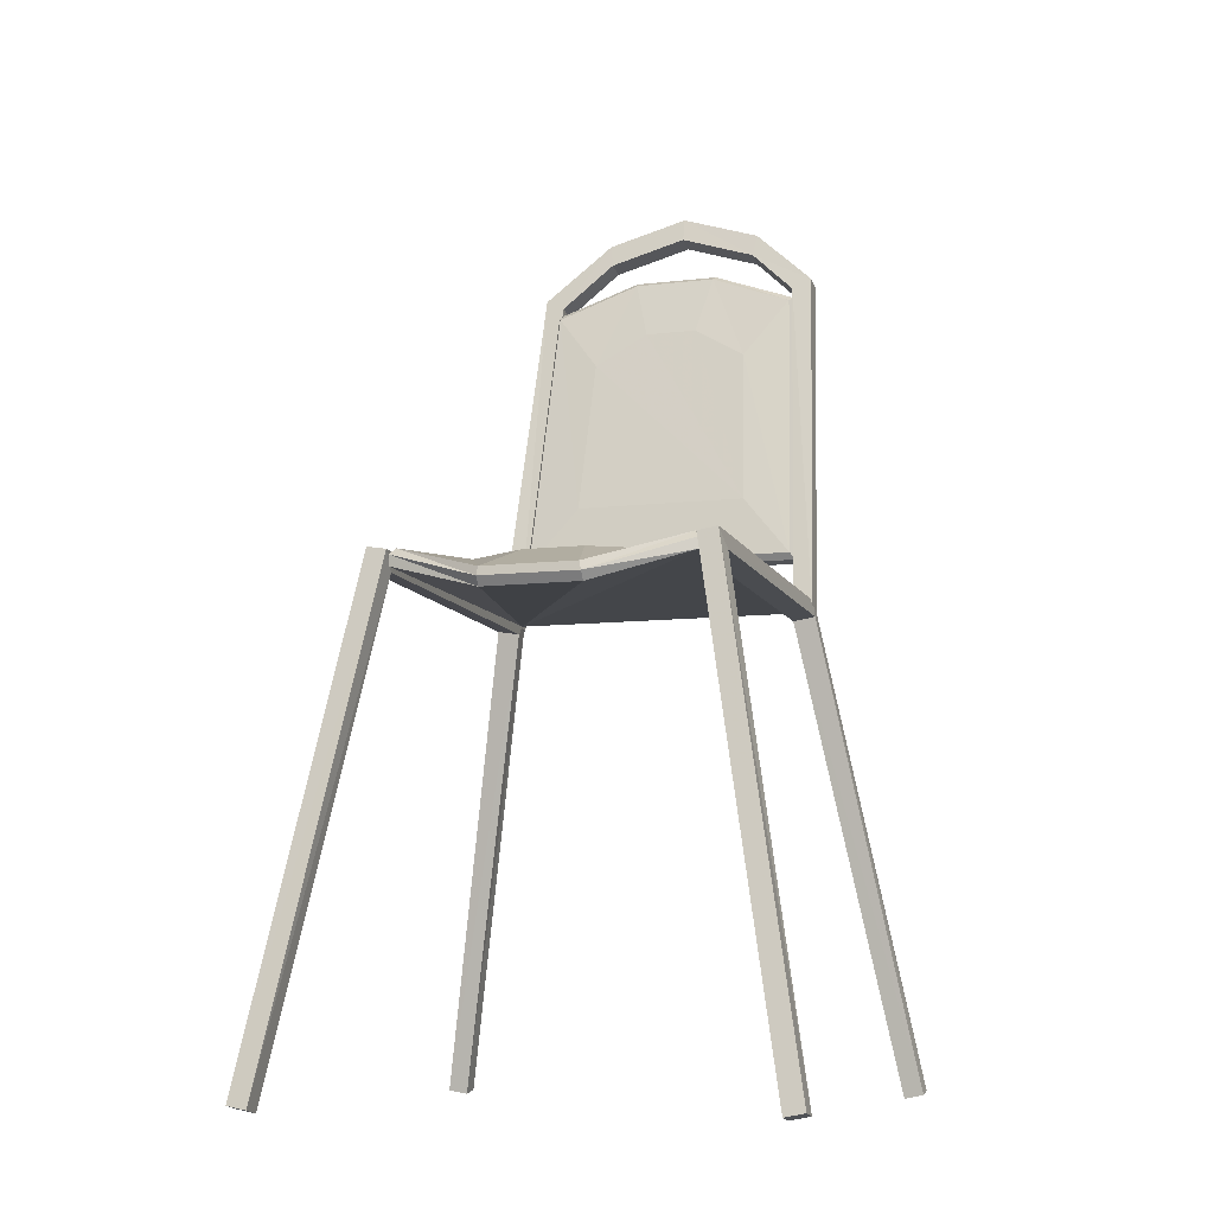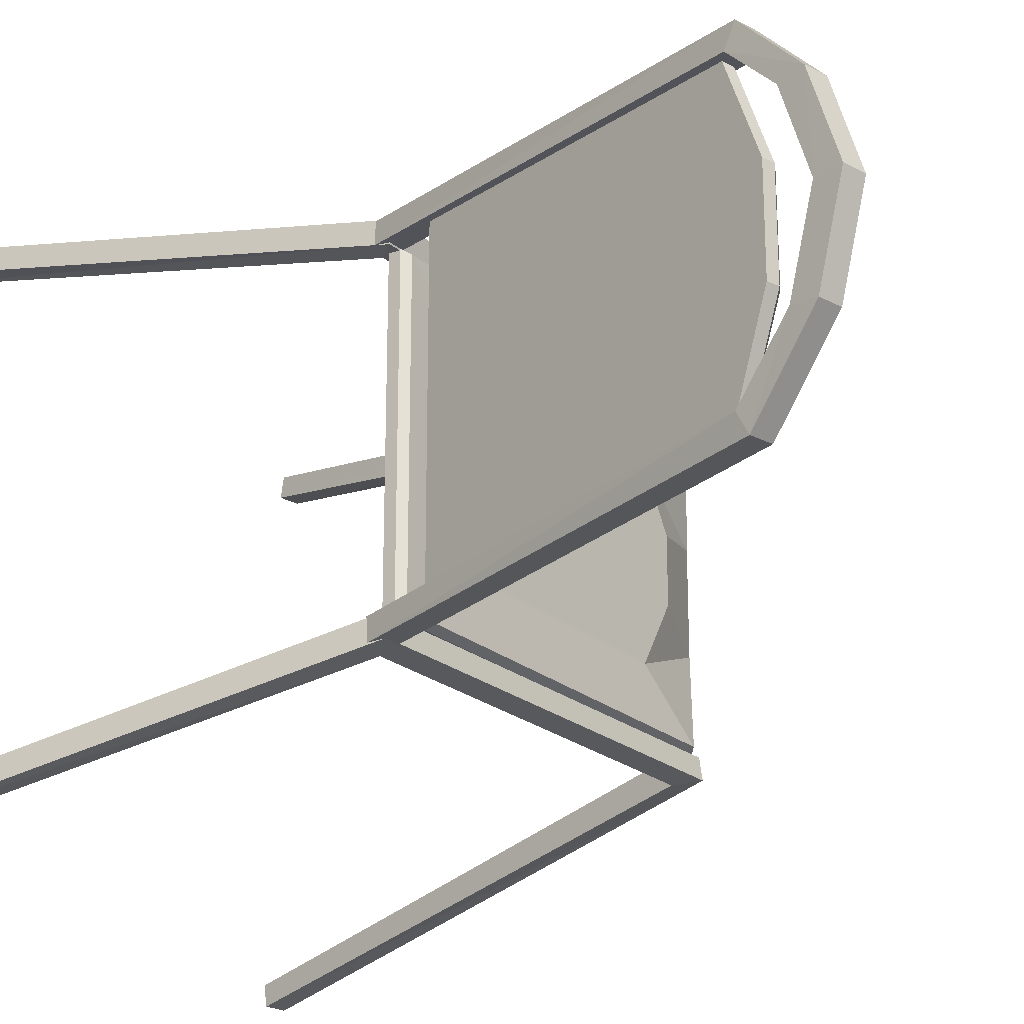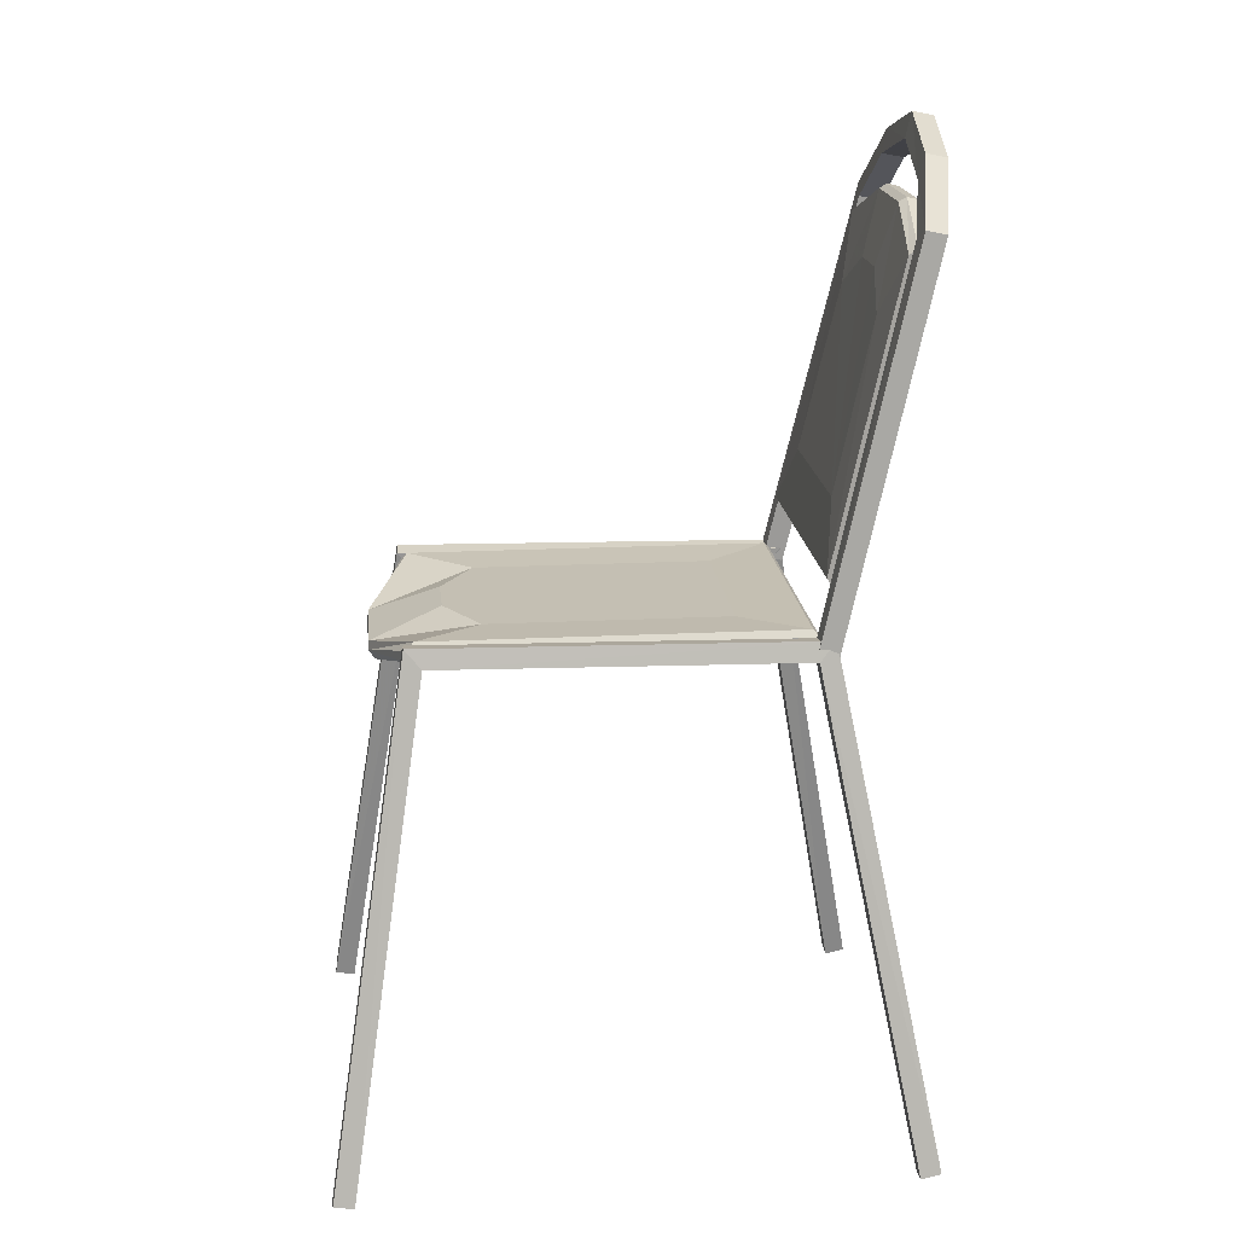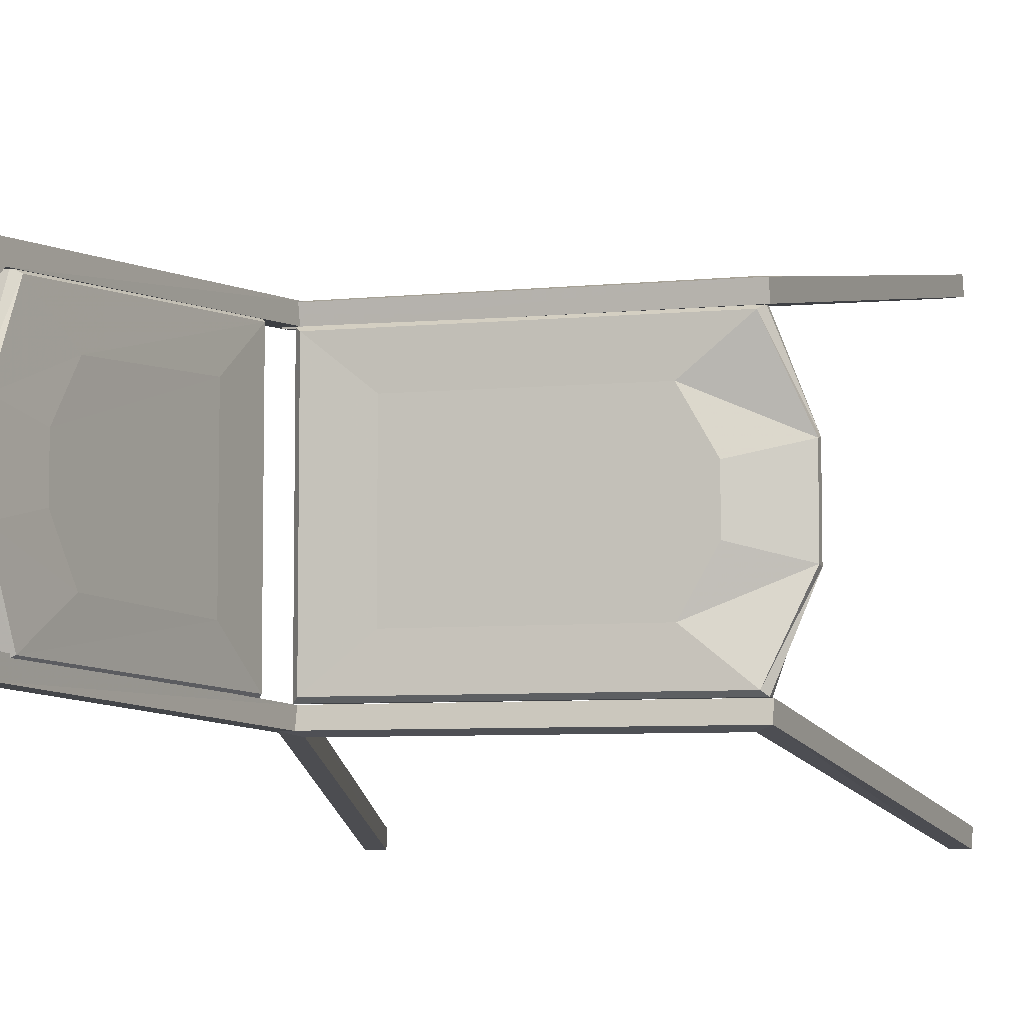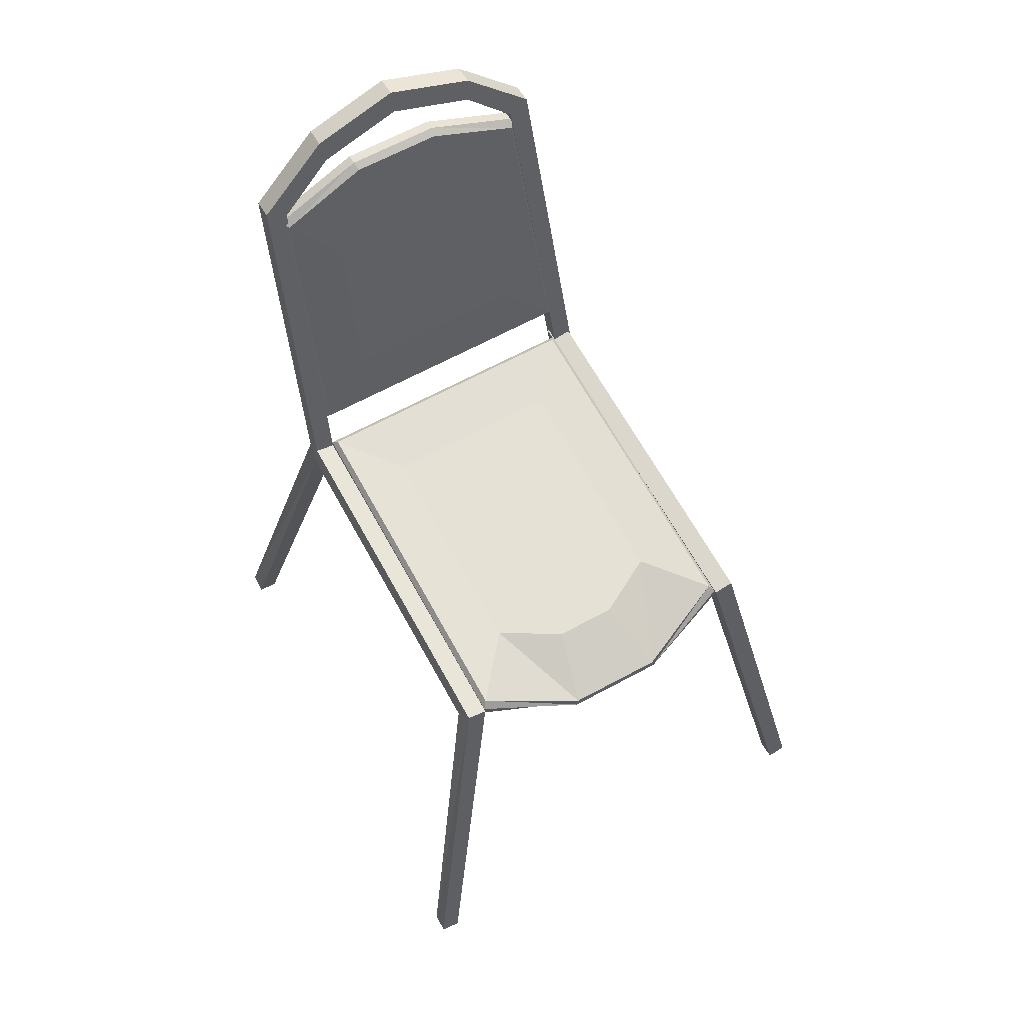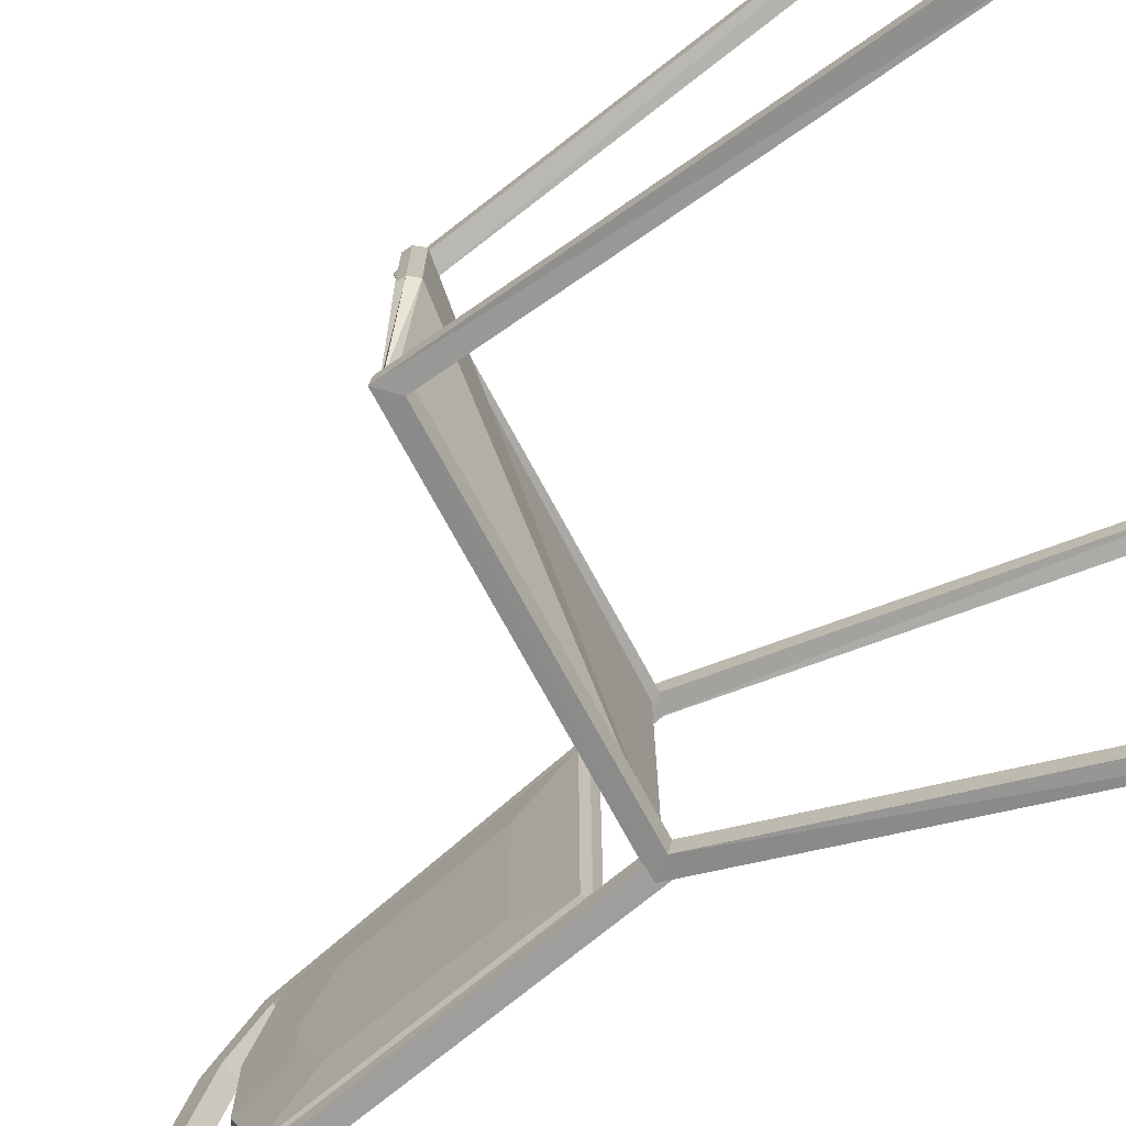
<metadata>
{"format":"obj","ext":"obj","renderer":"f3d","projection":"perspective","resolution":1024,"background":"white","views":[{"elev":-9.4,"azim":107.2,"up":"+Z"},{"elev":-23.9,"azim":-52.9,"up":"+Y"},{"elev":17.8,"azim":174.2,"up":"+Z"},{"elev":-6.4,"azim":15.9,"up":"+Y"},{"elev":65.0,"azim":61.4,"up":"+Z"},{"elev":-72.8,"azim":117.6,"up":"+Y"}]}
</metadata>
<code>
v  25.9 23.41 -0.6299
v  25.84 25.36 -0.2632
v  27.8 25.37 0.06984
v  27.86 23.41 -0.2975
v  18.49 14.68 47.42
v  18.44 16.96 47.79
v  20.04 16.5 49.66
v  20.09 14.53 49.33
v  -16.85 14.69 46.92
v  -16.8 16.95 47.29
v  -18.37 16.5 49.13
v  -18.41 14.53 48.81
v  -25.92 23.42 -0.6649
v  -25.86 25.37 -0.2957
v  -27.81 25.36 0.1086
v  -27.87 23.4 -0.2612
v  25.9 -23.41 -0.6299
v  18.49 -14.68 47.42
v  18.44 -16.96 47.79
v  25.84 -25.36 -0.2632
v  20.04 -16.5 49.66
v  27.8 -25.37 0.06984
v  20.09 -14.53 49.33
v  27.86 -23.41 -0.2975
v  -16.85 -14.69 46.92
v  -16.8 -16.95 47.29
v  -18.37 -16.5 49.13
v  -18.41 -14.53 48.81
v  -25.92 -23.42 -0.6649
v  -25.86 -25.37 -0.2957
v  -27.81 -25.36 0.1086
v  -27.87 -23.4 -0.2612
v  -18.62 16.73 47.56
v  -16.68 16.71 47.99
v  -16.68 14.72 47.89
v  -18.62 14.74 47.47
v  -27.27 15.22 84.87
v  -25.27 15.21 85.28
v  -25 13.19 84.32
v  -27.16 13.22 83.87
v  -28.44 9.06 90.62
v  -26.4 9.062 91.02
v  -25.89 8.664 88.72
v  -28.02 8.664 88.3
v  -27.28 -14.58 84.9
v  -25.28 -14.56 85.31
v  -24.99 -12.57 84.29
v  -27.16 -12.59 83.84
v  -18.63 -16.61 47.58
v  -16.68 -16.59 48
v  -16.68 -14.6 47.88
v  -18.62 -14.62 47.45
v  -28.5 -7.499 90.93
v  -26.46 -7.5 91.33
v  -25.95 -7.195 89.02
v  -28.08 -7.194 88.59
v  -28.93 0.7806 93.34
v  -26.91 0.7805 93.74
v  -26.36 0.7348 91.35
v  -28.52 0.7348 90.92
v  19.69 14.65 47.79
v  -17.23 14.65 47.79
v  19.69 -14.44 47.79
v  -17.23 -14.44 47.79
v  19.69 14.65 48.89
v  -17.23 14.65 48.89
v  19.69 -14.44 48.89
v  -17.23 -14.44 48.89
v  19.11 14.17 49.53
v  -16.65 14.17 49.53
v  -16.65 -13.97 49.53
v  19.11 -13.97 49.53
v  12.83 9.088 49.34
v  -10.37 9.088 49.34
v  -10.37 -8.881 49.34
v  12.83 -8.881 49.34
v  22.47 4.952 44.96
v  22.47 -4.745 44.96
v  23.14 -4.745 45.84
v  23.14 4.952 45.84
v  23.06 -4.586 46.7
v  23.06 4.794 46.7
v  16.23 -2.891 49.34
v  16.23 3.099 49.34
v  -26.21 -13.18 83.05
v  -19.33 -14.43 53.29
v  -26.21 13.38 83.05
v  -19.33 14.64 53.29
v  -25.14 -13.18 83.3
v  -18.25 -14.43 53.54
v  -25.14 13.38 83.3
v  -18.25 14.64 53.54
v  -24.39 -12.74 82.88
v  -17.76 -13.96 54.25
v  -17.76 14.17 54.25
v  -24.39 12.95 82.88
v  -22.71 -8.098 76.83
v  -18.94 -8.876 60.42
v  -18.94 9.084 60.42
v  -22.71 8.306 76.83
v  -26.99 -4.323 86.36
v  -26.99 4.53 86.36
v  -25.92 4.53 86.61
v  -25.92 -4.323 86.61
v  -25.16 4.385 86.19
v  -25.16 -4.178 86.19
v  -23.48 2.838 80.14
v  -23.48 -2.63 80.14
v  -19.33 4.95 53.29
v  -19.33 -4.742 53.29
v  -18.25 -4.742 53.54
v  -18.25 4.95 53.54
v  -17.76 -4.584 54.25
v  -17.76 4.791 54.25
v  -18.94 -2.889 60.42
v  -18.94 3.097 60.42
g Zidle_A_01
f 1 5 6 2
f 2 6 7 3
f 3 7 8 4
f 4 8 5 1
f 5 9 10 6
f 6 10 11 7
f 7 11 12 8
f 8 12 9 5
f 9 13 14 10
f 10 14 15 11
f 11 15 16 12
f 12 16 13 9
f 1 2 3 4
f 17 20 19 18
f 20 22 21 19
f 22 24 23 21
f 24 17 18 23
f 18 19 26 25
f 19 21 27 26
f 21 23 28 27
f 23 18 25 28
f 25 26 30 29
f 26 27 31 30
f 27 28 32 31
f 28 25 29 32
f 17 24 22 20
f 33 37 38 34
f 34 38 39 35
f 35 39 40 36
f 36 40 37 33
f 37 41 42 38
f 38 42 43 39
f 39 43 44 40
f 40 44 41 37
f 53 45 46 54
f 54 46 47 55
f 55 47 48 56
f 56 48 45 53
f 45 49 50 46
f 46 50 51 47
f 47 51 52 48
f 48 52 49 45
f 33 34 35 36
f 42 41 57 58
f 43 42 58 59
f 44 43 59 60
f 41 44 60 57
f 58 57 53 54
f 59 58 54 55
f 60 59 55 56
f 57 60 56 53
f 64 77 78 63
f 64 62 61 77
f 75 84 73 74
f 83 84 75 76
f 66 65 61 62
f 68 66 62 64
f 67 68 64 63
f 79 78 77 80
f 70 69 65 66
f 71 70 66 68
f 72 71 68 67
f 81 79 80 82
f 74 73 69 70
f 75 74 70 71
f 76 75 71 72
f 83 81 82 84
f 80 77 61 65
f 78 79 67 63
f 69 82 80 65
f 79 81 72 67
f 73 84 82 69
f 81 83 76 72
f 110 86 85 101
f 115 116 97 98
f 99 108 97 116
f 107 108 99 100
f 90 89 85 86
f 111 110 109 112
f 91 92 88 87
f 103 102 101 104
f 94 93 89 90
f 113 111 112 114
f 96 95 92 91
f 105 103 104 106
f 98 97 93 94
f 115 113 114 116
f 100 99 95 96
f 107 105 106 108
f 104 101 85 89
f 102 103 91 87
f 93 106 104 89
f 103 105 96 91
f 97 108 106 93
f 105 107 100 96
f 112 109 88 92
f 110 111 90 86
f 95 114 112 92
f 111 113 94 90
f 99 116 114 95
f 113 115 98 94
f 109 102 87 88
f 110 101 102 109
f 15 14 13
f 16 15 13
f 31 29 30
f 32 29 31
f 51 50 49
f 52 51 49
g

</code>
